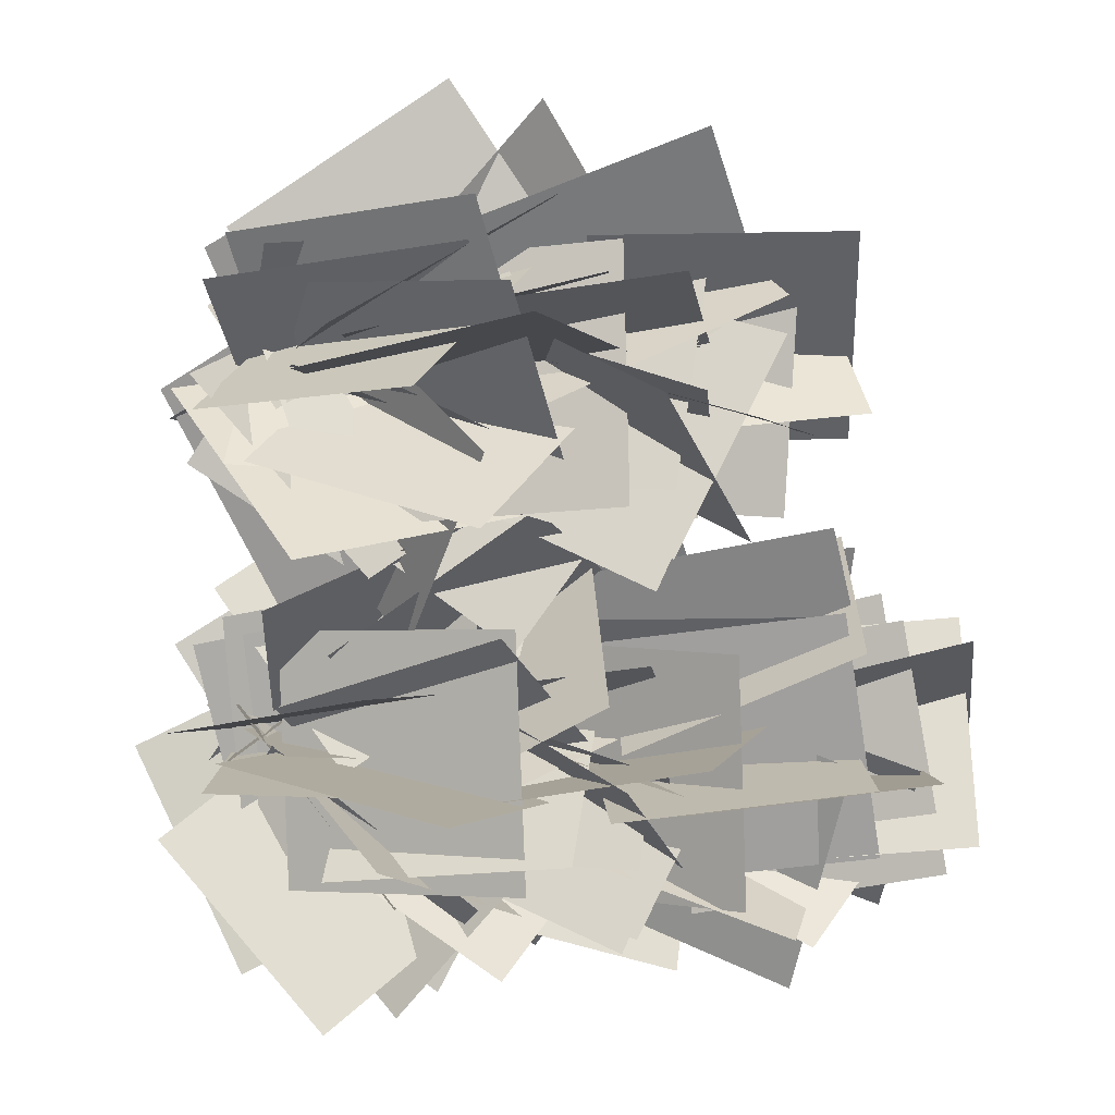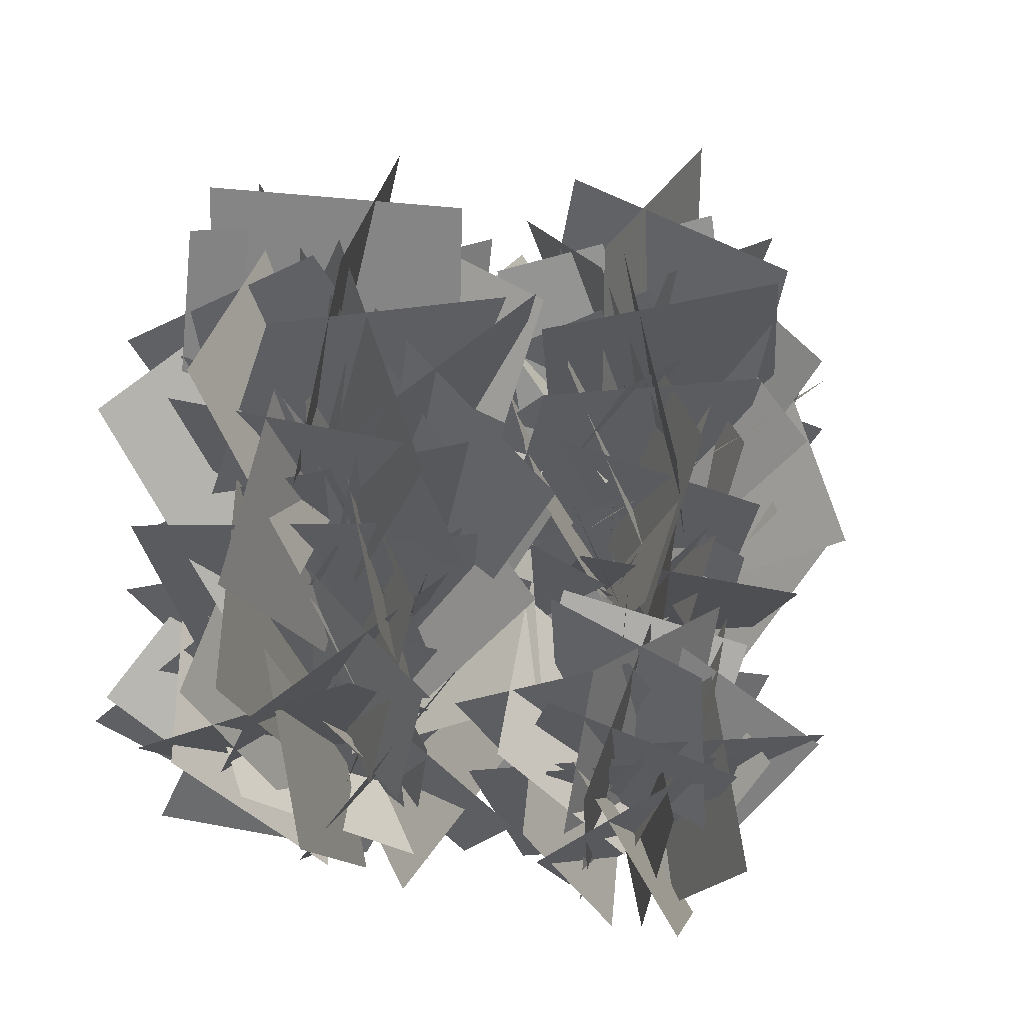
<metadata>
{"format":"obj","ext":"obj","renderer":"f3d","projection":"perspective","resolution":1024,"background":"white","views":[{"elev":45.6,"azim":89.5,"up":"+Z"},{"elev":36.8,"azim":-155.9,"up":"+Y"}]}
</metadata>
<code>
o big
v 0.5597 1.333 -0.9594
v 0.4364 2.209 -0.9504
v 1.217 1.42 -0.3745
v 1.094 2.295 -0.3655
v 1.134 1.482 -1.008
v 1.108 2.347 -0.8285
v 0.5557 1.33 -0.3559
v 0.5305 2.195 -0.1767
v 1.066 1.572 -0.8315
v 1.106 2.443 -0.6827
v 0.2098 1.574 -0.609
v 0.2505 2.445 -0.4602
v 0.7781 1.564 -0.3109
v 0.6231 2.425 -0.181
v 0.5701 1.656 -1.166
v 0.4152 2.516 -1.036
v 0.8698 1.142 -0.8518
v 1.361 1.876 -0.8996
v 0.1395 1.636 -0.7831
v 0.6311 2.37 -0.8309
v 0.609 1.427 -0.3991
v 0.9299 2.245 -0.4957
v 0.5016 1.365 -1.275
v 0.8225 2.184 -1.371
v 0.779 0.06875 -0.3261
v 0.8612 0.8372 0.1037
v 0.7791 0.5004 -1.098
v 0.8614 1.269 -0.6681
v 0.3606 0.3609 -0.6318
v 0.5052 1.195 -0.3765
v 1.233 0.2277 -0.6906
v 1.377 1.062 -0.4354
v 0.8155 -0.3041 -0.4086
v 1.083 0.3983 0.05732
v 0.3139 0.2212 -0.913
v 0.5812 0.9237 -0.4471
v 0.2767 -0.06214 -0.3384
v 0.4822 0.7407 -0.02995
v 0.9409 -0.008869 -0.9197
v 1.146 0.794 -0.6113
v 0.4499 -0.1224 -0.2252
v 0.06684 0.6512 -0.4169
v 0.9341 -0.06551 -0.9629
v 0.5511 0.7081 -1.155
v 0.34 -0.2427 -0.7972
v 0.1137 0.5546 -1.105
v 0.9913 0.1245 -0.3251
v 0.7651 0.9219 -0.6333
v 0.9334 -0.0359 -0.9389
v 1.063 0.5858 -1.554
v 0.1761 0.3552 -0.7033
v 0.3058 0.9769 -1.319
v 0.8037 0.4292 -0.5917
v 0.7402 1.081 -1.186
v 0.3694 -0.1122 -1.14
v 0.3059 0.5397 -1.734
v 1.022 0.4869 -0.6021
v 1.014 1.187 -0.0614
v 0.1441 0.4167 -0.525
v 0.1357 1.116 0.01573
v 0.6653 0.2483 -0.1905
v 0.4663 0.9552 0.3021
v 0.5757 0.7342 -0.9239
v 0.3767 1.441 -0.4313
v 0.5217 1.105 -0.7506
v 0.4126 1.982 -0.7268
v 1.29 1.189 -0.3204
v 1.181 2.066 -0.2966
v 1.074 1.245 -0.9221
v 1.097 2.113 -0.7527
v 0.6464 1.108 -0.1602
v 0.6692 1.976 0.009213
v 0.5455 0.0746 -0.1949
v 0.7872 0.883 0.06968
v 1.152 0.1036 -0.8377
v 1.394 0.9121 -0.5732
v 0.5568 0.3209 -0.7361
v 0.9627 1.089 -0.5723
v 1.125 -0.09347 -0.2001
v 1.531 0.6749 -0.0363
v 0.1507 0.9143 -0.6491
v -0.01569 1.781 -0.697
v 1.018 1.082 -0.617
v 0.8519 1.95 -0.665
v 0.5593 1.037 -1.063
v 0.5751 1.921 -1.039
v 0.5175 1.014 -0.1804
v 0.5333 1.898 -0.1559
v 0.6319 -0.04365 -0.5206
v 1.376 0.4309 -0.4598
v 0.3469 0.4863 -1.169
v 1.091 0.9608 -1.108
v 0.3705 0.4906 -0.5273
v 1.064 1.026 -0.6469
v 0.7049 -0.07539 -1.119
v 1.399 0.4596 -1.238
v 0.708 -0.3398 -0.9622
v 0.4243 0.2666 -1.54
v 0.392 0.1477 -0.2955
v 0.1083 0.754 -0.8733
v 0.9144 0.134 -0.6679
v 0.5152 0.7964 -1.097
v 0.166 -0.336 -0.697
v -0.2333 0.3264 -1.126
v 0.2577 0.6426 -0.9254
v 0.1249 1.361 -1.423
v 0.7206 1.128 -0.3489
v 0.5879 1.846 -0.8469
v 0.8196 0.8371 -0.9125
v 0.7326 1.652 -1.245
v 0.08237 0.9521 -0.4379
v -0.004649 1.767 -0.7705
v 1.022 0.4452 -0.8038
v 1.232 1.289 -0.6403
v 0.2156 0.5806 -0.4677
v 0.4252 1.424 -0.3042
v 0.8071 0.4609 -0.2495
v 0.8216 1.328 -0.07846
v 0.5097 0.6267 -1.066
v 0.5243 1.494 -0.8946
v 0.565 0.03243 -0.7631
v 0.1461 0.8087 -0.7013
v 0.7349 0.05502 0.1045
v 0.3159 0.8313 0.1663
v 0.9787 0.3051 -0.434
v 0.55 1.036 -0.181
v 0.2481 -0.1725 -0.2922
v -0.1806 0.5584 -0.03929
v 0.2263 0.866 -0.4455
v 0.4142 1.723 -0.3382
v 0.8518 0.8069 -1.068
v 1.04 1.664 -0.9606
v 0.2424 1.003 -1.024
v 0.5996 1.812 -1.004
v 0.8141 0.7355 -0.4048
v 1.171 1.544 -0.3848
v 0.6323 0.1589 -0.2997
v 0.4111 0.9912 -0.09871
v 0.4322 0.3106 -1.148
v 0.211 1.143 -0.9466
v 0.1216 0.1674 -0.6046
v -0.07499 1.03 -0.5965
v 0.9708 0.3625 -0.756
v 0.7741 1.225 -0.7478
v 0.4926 0.2967 -0.9831
v -0.2516 0.7673 -0.9008
v 0.8553 0.7544 -0.319
v 0.1111 1.225 -0.2368
v 0.7545 0.8296 -0.9483
v 0.08172 1.341 -0.6873
v 0.4922 0.198 -0.3877
v -0.1806 0.7091 -0.1268
v 0.9676 0.101 -0.7633
v 1.402 0.8254 -1.026
v 0.1999 0.5334 -0.8392
v 0.6339 1.258 -1.102
v 0.6767 0.4833 -0.4126
v 0.9349 1.261 -0.7458
v 0.5915 0.1606 -1.231
v 0.8498 0.9379 -1.565
v 0.511 0.8913 -1.115
v 0.5883 1.578 -1.667
v 0.5803 1.439 -0.4243
v 0.6577 2.125 -0.9759
v 0.9724 1.146 -0.8398
v 0.9981 1.938 -1.233
v 0.08994 1.192 -0.805
v 0.1157 1.984 -1.198
v 0.3991 1.212 -1.065
v 0.00666 1.969 -1.299
v 0.9522 1.66 -0.5407
v 0.5598 2.417 -0.7742
v 0.8993 1.518 -1.164
v 0.5905 2.343 -1.233
v 0.3529 1.37 -0.4848
v 0.04414 2.196 -0.554
v 0.08779 0.9755 -0.6788
v -0.307 1.725 -0.9318
v 0.832 1.423 -0.5127
v 0.4371 2.173 -0.7658
v 0.5323 1.172 -1.022
v 0.2829 2.007 -1.173
v 0.2809 1.25 -0.1774
v 0.03148 2.085 -0.3288
v 1.031 0.85 -0.9796
v 1.334 1.645 -0.7391
v 0.5352 0.8178 -0.2479
v 0.8387 1.613 -0.007395
v 1.146 0.7087 -0.4134
v 1.289 1.505 -0.05791
v 0.4667 1.037 -0.875
v 0.6106 1.834 -0.5195
v 0.5596 0.4333 -1.226
v 0.5994 1.164 -1.722
v 0.8226 0.8975 -0.5204
v 0.8623 1.629 -1.016
v 1.091 0.6166 -1.031
v 1.123 1.439 -1.353
v 0.2431 0.736 -0.8105
v 0.2751 1.559 -1.133
v 0.3334 1.197 -0.996
v 0.6192 2.021 -1.141
v 1.12 0.9848 -0.6527
v 1.406 1.809 -0.7982
v 0.8565 1.045 -1.235
v 1.279 1.822 -1.246
v 0.5398 1.229 -0.4298
v 0.9619 2.006 -0.4415
v 0.9567 -0.3561 -0.8016
v 1.529 0.2211 -1.15
v 0.3722 0.2963 -0.6805
v 0.9445 0.8736 -1.029
v 0.8911 0.06238 -0.3841
v 1.303 0.7504 -0.7571
v 0.5241 -0.1402 -1.163
v 0.9358 0.5478 -1.536
v 0.2489 0.5374 -0.6687
v -0.1326 1.326 -0.548
v 1.032 0.8821 -0.4454
v 0.6505 1.671 -0.3248
v 0.6561 0.8541 -0.9647
v 0.4363 1.68 -0.7386
v 0.5197 0.5899 -0.1319
v 0.2999 1.416 0.09417
v 0.851 -0.1086 -0.5275
v 0.4612 0.6088 -0.1879
v 0.2159 -0.1637 -1.14
v -0.1739 0.5537 -0.8007
v 0.2983 -0.3282 -0.5255
v -0.1797 0.3976 -0.3616
v 0.8106 0.1341 -1.078
v 0.3326 0.8598 -0.9146
v 0.5791 -0.4653 -0.7461
v 1.212 -0.08502 -1.232
v 0.277 0.3331 -0.5152
v 0.9102 0.7134 -1.002
v 0.7464 -0.0668 -0.3375
v 1.262 0.4706 -0.8148
v 0.1688 -0.107 -1.006
v 0.684 0.4304 -1.483
v 0.244 0.9215 -0.5794
v 0.6978 1.669 -0.4498
v 0.9756 0.5305 -0.8858
v 1.429 1.278 -0.7562
v 0.5193 0.9242 -1.107
v 1.129 1.553 -0.9843
v 0.677 0.613 -0.294
v 1.287 1.241 -0.1717
v 0.74 0.5612 -0.3096
v 1.046 1.388 -0.3828
v 0.3495 0.6357 -1.1
v 0.6552 1.462 -1.173
v 0.2291 0.8049 -0.4924
v 0.4993 1.604 -0.7571
v 0.9435 0.4402 -0.8647
v 1.214 1.24 -1.129
v 1.031 0.5533 -0.7854
v 0.7836 1.364 -1.038
v 0.261 0.2281 -1.073
v 0.01331 1.038 -1.326
v 0.4842 0.5309 -0.5532
v 0.108 1.243 -0.9181
v 0.8694 0.3387 -1.326
v 0.4931 1.051 -1.691
v 0.8792 0.5006 -0.5943
v 0.7129 1.366 -0.5245
v 0.2816 0.4381 -1.243
v 0.1153 1.304 -1.173
v 0.2862 0.455 -0.6017
v 0.04538 1.299 -0.7125
v 0.9358 0.5629 -1.192
v 0.695 1.407 -1.303
v 0.8546 0.6464 -1.109
v 0.4292 1.421 -1.151
v 0.5957 0.5506 -0.2684
v 0.1704 1.325 -0.3111
v 1.055 0.8611 -0.5914
v 0.533 1.566 -0.4777
v 0.3607 0.3917 -0.8731
v -0.1615 1.096 -0.7594
v 0.4758 -0.2309 -0.3368
v 0.4048 0.6332 -0.1629
v 0.942 -0.04605 -1.065
v 0.871 0.8181 -0.8912
v 0.3255 -0.06448 -0.8877
v 0.4082 0.8144 -0.8357
v 1.07 -0.1622 -0.4198
v 1.152 0.7167 -0.3678
v 0.7042 1.292 -0.8663
v 0.6978 2.15 -0.6523
v 0.43 1.086 -0.05108
v 0.4236 1.944 0.1629
v 0.9822 1.232 -0.3439
v 0.8573 2.03 0.01536
v 0.1484 1.234 -0.6385
v 0.02352 2.032 -0.2792
f 4 3 1 2
f 5 7 8 6
f 12 11 9 10
f 13 15 16 14
f 20 19 17 18
f 21 23 24 22
f 28 27 25 26
f 29 31 32 30
f 36 35 33 34
f 37 39 40 38
f 44 43 41 42
f 45 47 48 46
f 52 51 49 50
f 53 55 56 54
f 60 59 57 58
f 61 63 64 62
f 68 67 65 66
f 69 71 72 70
f 76 75 73 74
f 77 79 80 78
f 84 83 81 82
f 85 87 88 86
f 92 91 89 90
f 93 95 96 94
f 100 99 97 98
f 101 103 104 102
f 108 107 105 106
f 109 111 112 110
f 116 115 113 114
f 117 119 120 118
f 124 123 121 122
f 125 127 128 126
f 132 131 129 130
f 133 135 136 134
f 140 139 137 138
f 141 143 144 142
f 148 147 145 146
f 149 151 152 150
f 156 155 153 154
f 157 159 160 158
f 164 163 161 162
f 165 167 168 166
f 172 171 169 170
f 173 175 176 174
f 180 179 177 178
f 181 183 184 182
f 188 187 185 186
f 189 191 192 190
f 196 195 193 194
f 197 199 200 198
f 204 203 201 202
f 205 207 208 206
f 212 211 209 210
f 213 215 216 214
f 220 219 217 218
f 221 223 224 222
f 228 227 225 226
f 229 231 232 230
f 236 235 233 234
f 237 239 240 238
f 244 243 241 242
f 245 247 248 246
f 252 251 249 250
f 253 255 256 254
f 260 259 257 258
f 261 263 264 262
f 268 267 265 266
f 269 271 272 270
f 276 275 273 274
f 277 279 280 278
f 284 283 281 282
f 285 287 288 286
f 292 291 289 290
f 293 295 296 294
o medium
v 0.4095 0.5558 0.3707
v 0.6191 1.399 0.5342
v -0.3972 0.6912 0.7068
v -0.1876 1.535 0.8703
v 0.1943 0.5715 0.925
v 0.2089 1.439 1.096
v -0.103 0.7373 0.1089
v -0.08845 1.605 0.2799
v -0.4621 1.025 0.5254
v -0.6285 1.892 0.4775
v 0.4055 1.193 0.5575
v 0.2391 2.06 0.5095
v -0.05347 1.148 0.1112
v -0.03765 2.032 0.1356
v -0.09527 1.124 0.9942
v -0.07946 2.008 1.019
v -0.01818 0.08431 1.031
v -0.3068 0.9004 0.8502
v 0.06054 -0.07974 0.1658
v -0.2281 0.7363 -0.01519
v -0.4047 -0.07435 0.6078
v -0.6089 0.7091 0.2522
v 0.4447 0.1676 0.653
v 0.2404 0.9511 0.2974
v 0.4014 0.4901 0.321
v 0.1535 1.263 -0.02907
v -0.4447 0.2946 0.4883
v -0.6926 1.068 0.1382
v 0.02435 0.6417 0.7554
v -0.399 1.327 0.3908
v -0.01368 0.2087 -0.0147
v -0.437 0.8941 -0.3793
v 0.3406 -0.1562 0.6376
v 0.6518 0.5802 1.015
v -0.4376 0.2417 0.5031
v -0.1263 0.9781 0.8809
v -0.1323 -0.05428 0.9837
v 0.02954 0.7678 1.267
v 0.1387 0.1715 0.1728
v 0.3005 0.9935 0.4557
v 0.03351 -0.1203 0.926
v 0.06603 0.7438 1.111
v 0.04047 0.06455 0.06127
v 0.07298 0.9287 0.2463
v -0.3869 0.04613 0.5396
v -0.2892 0.925 0.5396
v 0.4919 -0.05158 0.5396
v 0.5897 0.8273 0.5396
v -0.1683 0.05526 0.3671
v -0.656 0.7827 0.4899
v 0.3681 0.3038 1.025
v -0.1195 1.031 1.147
v 0.2876 0.4357 0.4018
v -0.1131 1.165 0.701
v -0.1908 -0.05602 0.9597
v -0.5915 0.6733 1.259
v 0.332 0.115 0.6293
v -0.03753 0.879 0.878
v -0.4626 -0.1919 0.3916
v -0.8321 0.5721 0.6403
v -0.1209 -0.1254 0.9308
v -0.6384 0.5792 1.064
v 0.03631 0.1467 0.1042
v -0.4811 0.8513 0.2377
v 0.1272 0.6718 0.8649
v 0.4329 1.498 0.7917
v -0.2632 0.7463 0.07494
v 0.04247 1.573 0.001773
v -0.3836 0.9155 0.6821
v -0.1135 1.715 0.4174
v 0.3307 0.5508 0.3098
v 0.6009 1.35 0.04507
v -0.1834 0.2901 0.3297
v -0.9366 0.7182 0.5066
v 0.2797 0.9949 0.5958
v -0.4735 1.423 0.7726
v -0.03141 0.8024 0.06852
v -0.6685 1.344 0.3567
v 0.02741 0.4426 0.8742
v -0.6097 0.9839 1.162
v -0.3688 1.032 0.5951
v 0.08506 1.78 0.7247
v 0.3628 0.6411 0.2887
v 0.8167 1.389 0.4183
v -0.09343 1.035 0.06795
v 0.5166 1.663 0.1902
v 0.06427 0.7236 0.8805
v 0.6743 1.352 1.003
v 0.2418 0.757 0.06598
v -0.1836 1.531 0.02325
v -0.01702 0.6612 0.9061
v -0.4424 1.435 0.8634
v 0.4425 0.9717 0.5831
v -0.07976 1.676 0.6968
v -0.252 0.5023 0.3014
v -0.7743 1.207 0.4151
v -0.3864 0.9767 0.729
v -0.1986 1.834 0.8363
v 0.239 0.9175 0.1067
v 0.4268 1.775 0.2139
v -0.3704 1.114 0.1505
v -0.01312 1.923 0.1705
v 0.2013 0.8461 0.7697
v 0.5586 1.655 0.7897
v 0.1947 0.3316 0.8266
v 0.05276 1.193 0.9668
v -0.4126 0.3361 0.1839
v -0.5545 1.198 0.324
v -0.3993 0.3022 0.8246
v -0.6187 1.158 0.784
v 0.2453 0.4395 0.235
v 0.02596 1.295 0.1945
v 0.0998 -0.2575 0.5121
v 0.8643 0.1855 0.476
v -0.3353 0.474 0.272
v 0.4292 0.9169 0.2359
v -0.08782 0.223 0.8083
v 0.5736 0.7911 0.6609
v -0.04565 -0.04453 -0.03353
v 0.6158 0.5236 -0.1809
v 0.2664 0.6112 0.5802
v 0.1001 1.477 0.65
v -0.3312 0.5487 -0.06867
v -0.4974 1.414 0.00117
v -0.3266 0.5657 0.5728
v -0.5674 1.409 0.462
v 0.323 0.6735 -0.01738
v 0.08222 1.517 -0.1282
v -0.3639 0.648 0.5058
v -0.7454 1.437 0.6265
v 0.4193 0.9928 0.7291
v 0.03776 1.781 0.8497
v 0.04334 0.9647 0.2098
v -0.1764 1.791 0.4359
v -0.09308 0.7005 1.043
v -0.3129 1.527 1.269
v -0.07983 -0.3081 0.2098
v -0.4597 0.2747 -0.3361
v 0.05178 0.3339 0.8035
v -0.3281 0.9167 0.2576
v 0.3324 0.1166 0.2688
v -0.0682 0.8062 -0.1132
v -0.428 -0.1082 0.6603
v -0.8286 0.5814 0.2783
v -0.00114 0.1119 0.8799
v 0.3331 0.8785 1.167
v 0.2081 0.3321 0.04935
v 0.5423 1.099 0.3368
v -0.2609 0.4555 0.4697
v 0.1665 1.221 0.5839
v 0.5015 0.01649 0.5598
v 0.9289 0.7822 0.674
v -0.1533 -0.3377 0.2791
v 0.403 0.08082 -0.2661
v -0.1232 0.3482 0.8365
v 0.4332 0.7667 0.2912
v 0.2335 -0.1669 0.6974
v 0.7322 0.4114 0.2515
v -0.4916 0.161 0.3117
v 0.007179 0.7393 -0.1343
v 0.3569 0.1754 0.8265
v 0.5317 0.9531 1.209
v -0.1011 0.5899 0.1938
v 0.07362 1.368 0.5767
v -0.1969 0.3903 0.7961
v -0.06825 1.241 1.002
v 0.5316 0.4015 0.295
v 0.6603 1.252 0.5011
v 0.3274 0.1657 0.2268
v 0.7119 0.8793 -0.1266
v -0.2882 0.681 0.5976
v 0.09637 1.395 0.2442
v 0.3149 0.4986 0.7195
v 0.5246 1.296 0.3996
v -0.207 0.3553 0.02015
v 0.002763 1.153 -0.2998
v 0.2516 -0.2099 0.3117
v 0.437 0.5009 -0.1806
v -0.3718 0.2489 0.7393
v -0.1864 0.9597 0.247
v 0.2658 0.1798 0.7607
v 0.2729 0.95 0.3262
v -0.3354 -0.1346 0.1936
v -0.3284 0.6356 -0.2409
v -0.3551 0.7532 0.2491
v -0.4878 1.472 -0.2489
v 0.1079 1.238 0.8256
v -0.02485 1.957 0.3276
v 0.2069 0.9477 0.262
v 0.1198 1.762 -0.07057
v -0.5304 1.063 0.7366
v -0.6174 1.877 0.404
f 300 299 297 298
f 301 303 304 302
f 308 307 305 306
f 309 311 312 310
f 316 315 313 314
f 317 319 320 318
f 324 323 321 322
f 325 327 328 326
f 332 331 329 330
f 333 335 336 334
f 340 339 337 338
f 341 343 344 342
f 348 347 345 346
f 349 351 352 350
f 356 355 353 354
f 357 359 360 358
f 364 363 361 362
f 365 367 368 366
f 372 371 369 370
f 373 375 376 374
f 380 379 377 378
f 381 383 384 382
f 388 387 385 386
f 389 391 392 390
f 396 395 393 394
f 397 399 400 398
f 404 403 401 402
f 405 407 408 406
f 412 411 409 410
f 413 415 416 414
f 420 419 417 418
f 421 423 424 422
f 428 427 425 426
f 429 431 432 430
f 436 435 433 434
f 437 439 440 438
f 444 443 441 442
f 445 447 448 446
f 452 451 449 450
f 453 455 456 454
f 460 459 457 458
f 461 463 464 462
f 468 467 465 466
f 469 471 472 470
f 476 475 473 474
f 477 479 480 478
f 484 483 481 482
f 485 487 488 486
o small
v -0.5022 -0.1055 -0.4092
v -0.4762 0.5857 -0.2612
v -0.4966 0.04237 -1.101
v -0.4706 0.7335 -0.9529
v -0.8385 0.02763 -0.7183
v -0.7603 0.7306 -0.7183
v -0.1355 -0.05052 -0.7183
v -0.05733 0.6525 -0.7183
v -0.3302 0.0457 -0.4179
v -0.4694 0.7321 -0.5167
v -0.7037 -0.1134 -0.9971
v -0.8428 0.573 -1.096
v -0.7953 -0.006197 -0.5035
v -0.9662 0.6346 -0.7495
v -0.1969 0.008763 -0.8803
v -0.3678 0.6495 -1.126
v -0.4405 -0.128 -0.422
v -0.2133 0.4741 -0.1284
v -0.4167 0.1747 -1.061
v -0.1895 0.7767 -0.7672
v -0.7352 0.161 -0.6586
v -0.4598 0.7956 -0.5111
v -0.08418 -0.1011 -0.7465
v 0.1912 0.5335 -0.599
v -0.8134 0.06516 -0.6622
v -0.7219 0.707 -0.9451
v -0.1509 -0.1076 -0.8401
v -0.05942 0.5342 -1.123
v -0.611 -0.08332 -1.066
v -0.3667 0.5242 -1.334
v -0.3978 0.1147 -0.4217
v -0.1535 0.7223 -0.6891
v -0.7459 -0.04873 -0.862
v -1.049 0.5578 -0.6613
v -0.1797 0.1036 -0.4664
v -0.4832 0.7101 -0.2657
v -0.3639 0.2266 -0.9295
v -0.5633 0.8258 -0.6109
v -0.6461 -0.1486 -0.4005
v -0.8455 0.4506 -0.08189
v -0.7481 -0.1121 -0.8639
v -1.126 0.4379 -1.099
v -0.4207 0.3107 -0.4008
v -0.7982 0.8607 -0.6361
v -0.3834 0.1915 -0.8987
v -0.7198 0.806 -0.9965
v -0.8608 0.007986 -0.4101
v -1.197 0.6225 -0.508
v -0.8353 -0.1675 -0.7998
v -0.9632 0.27 -1.341
v -0.3329 0.271 -0.5638
v -0.4608 0.7085 -1.105
v -0.3803 -0.09636 -0.9192
v -0.4353 0.4468 -1.369
v -0.8588 0.2063 -0.4952
v -0.9138 0.7494 -0.945
v -0.8454 0.4539 -0.6478
v -0.5809 1.056 -0.9074
v -0.2241 0.134 -0.7568
v 0.0405 0.7364 -1.016
v -0.6393 0.2607 -1.031
v -0.2363 0.7952 -1.259
v -0.4581 0.4094 -0.3633
v -0.05504 0.9438 -0.5919
v -0.7916 0.1913 -0.6879
v -1.035 0.7737 -1.007
v -0.1276 0.3993 -0.8149
v -0.3711 0.9817 -1.134
v -0.5078 0.1657 -1.069
v -0.6059 0.8022 -1.361
v -0.4897 0.4633 -0.4274
v -0.5878 1.1 -0.7199
v -0.8251 -0.00803 -0.6936
v -1.183 0.5756 -0.5158
v -0.2378 0.3773 -0.7765
v -0.5956 0.961 -0.5988
v -0.6598 0.2651 -1.046
v -0.8742 0.907 -0.8406
v -0.4784 0.1121 -0.38
v -0.6927 0.754 -0.1743
v -0.758 0.1589 -0.6581
v -0.8266 0.7799 -0.3265
v -0.08822 0.3191 -0.8196
v -0.1568 0.9401 -0.488
v -0.5577 0.4235 -0.999
v -0.469 1.041 -0.6652
v -0.3467 0.0792 -0.4183
v -0.2581 0.6965 -0.08447
v -0.6794 0.2874 -0.5104
v -0.7337 0.983 -0.3947
v -0.4539 0.4144 -1.169
v -0.5082 1.11 -1.053
v -0.9013 0.3918 -0.9181
v -0.8584 1.098 -0.9257
v -0.2345 0.3537 -0.6854
v -0.1915 1.06 -0.693
f 492 491 489 490
f 493 495 496 494
f 500 499 497 498
f 501 503 504 502
f 508 507 505 506
f 509 511 512 510
f 516 515 513 514
f 517 519 520 518
f 524 523 521 522
f 525 527 528 526
f 532 531 529 530
f 533 535 536 534
f 540 539 537 538
f 541 543 544 542
f 548 547 545 546
f 549 551 552 550
f 556 555 553 554
f 557 559 560 558
f 564 563 561 562
f 565 567 568 566
f 572 571 569 570
f 573 575 576 574
f 580 579 577 578
f 581 583 584 582

</code>
